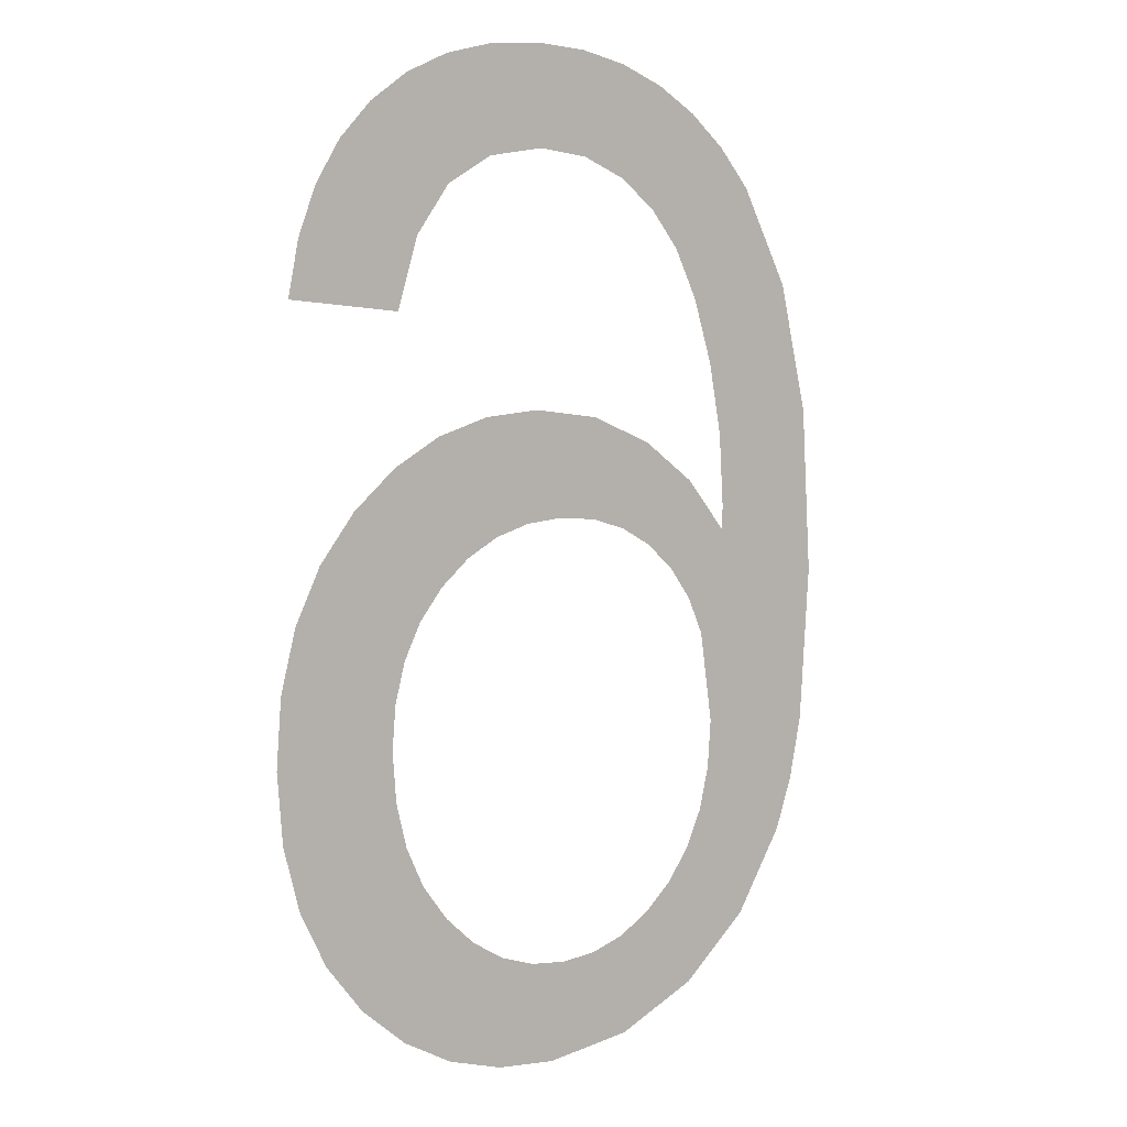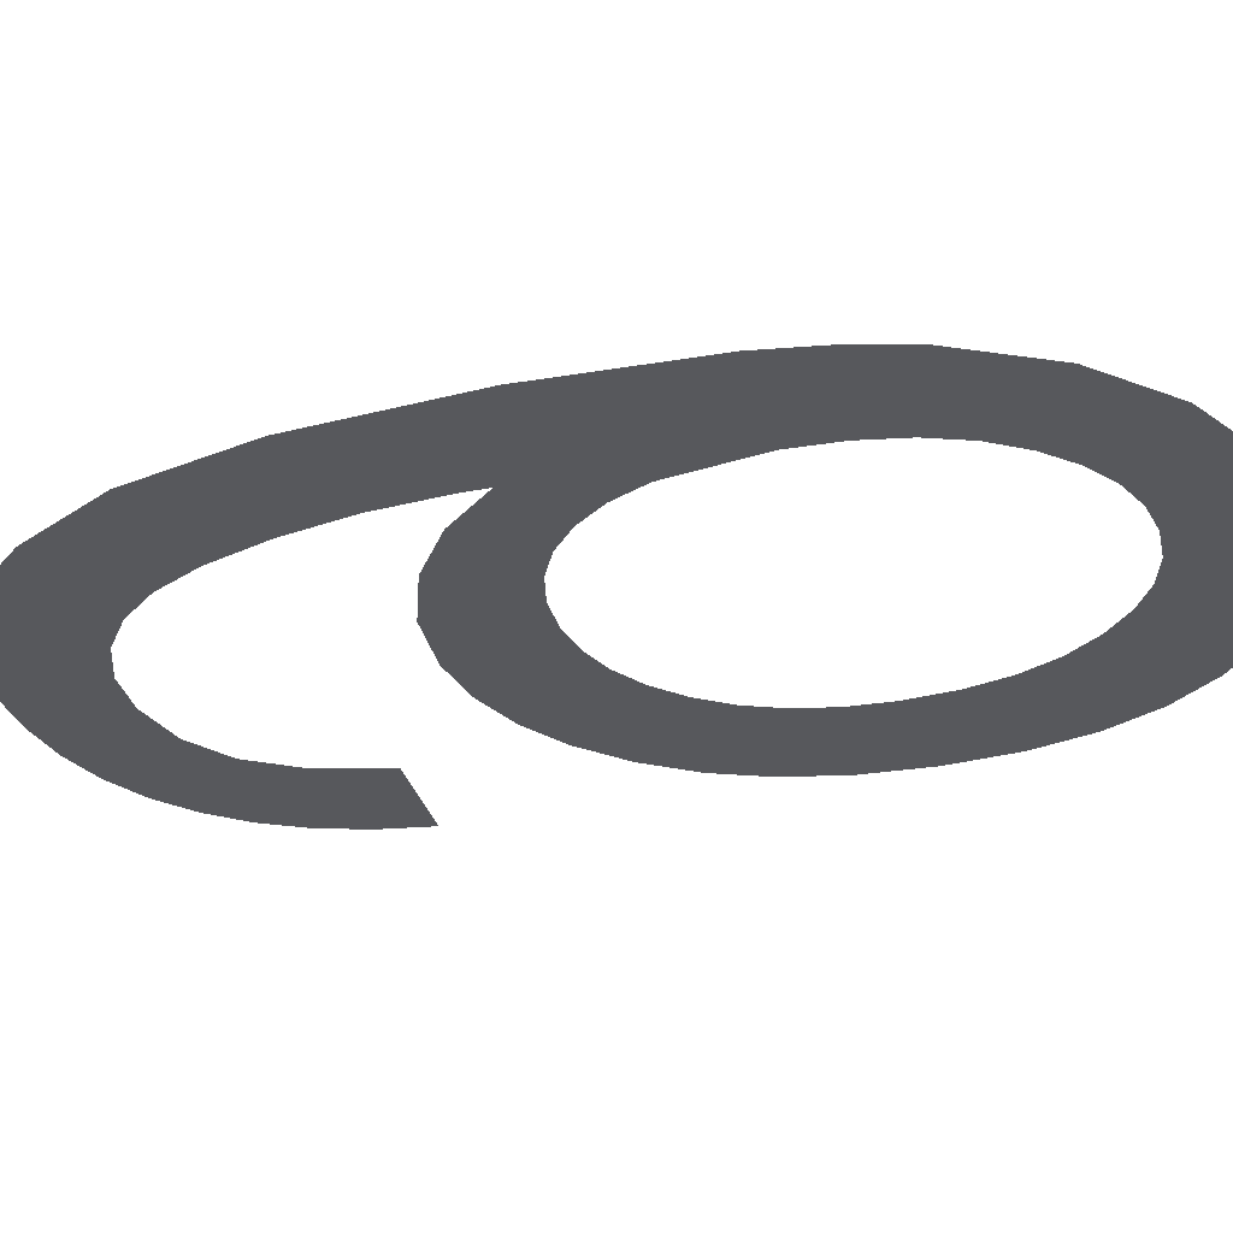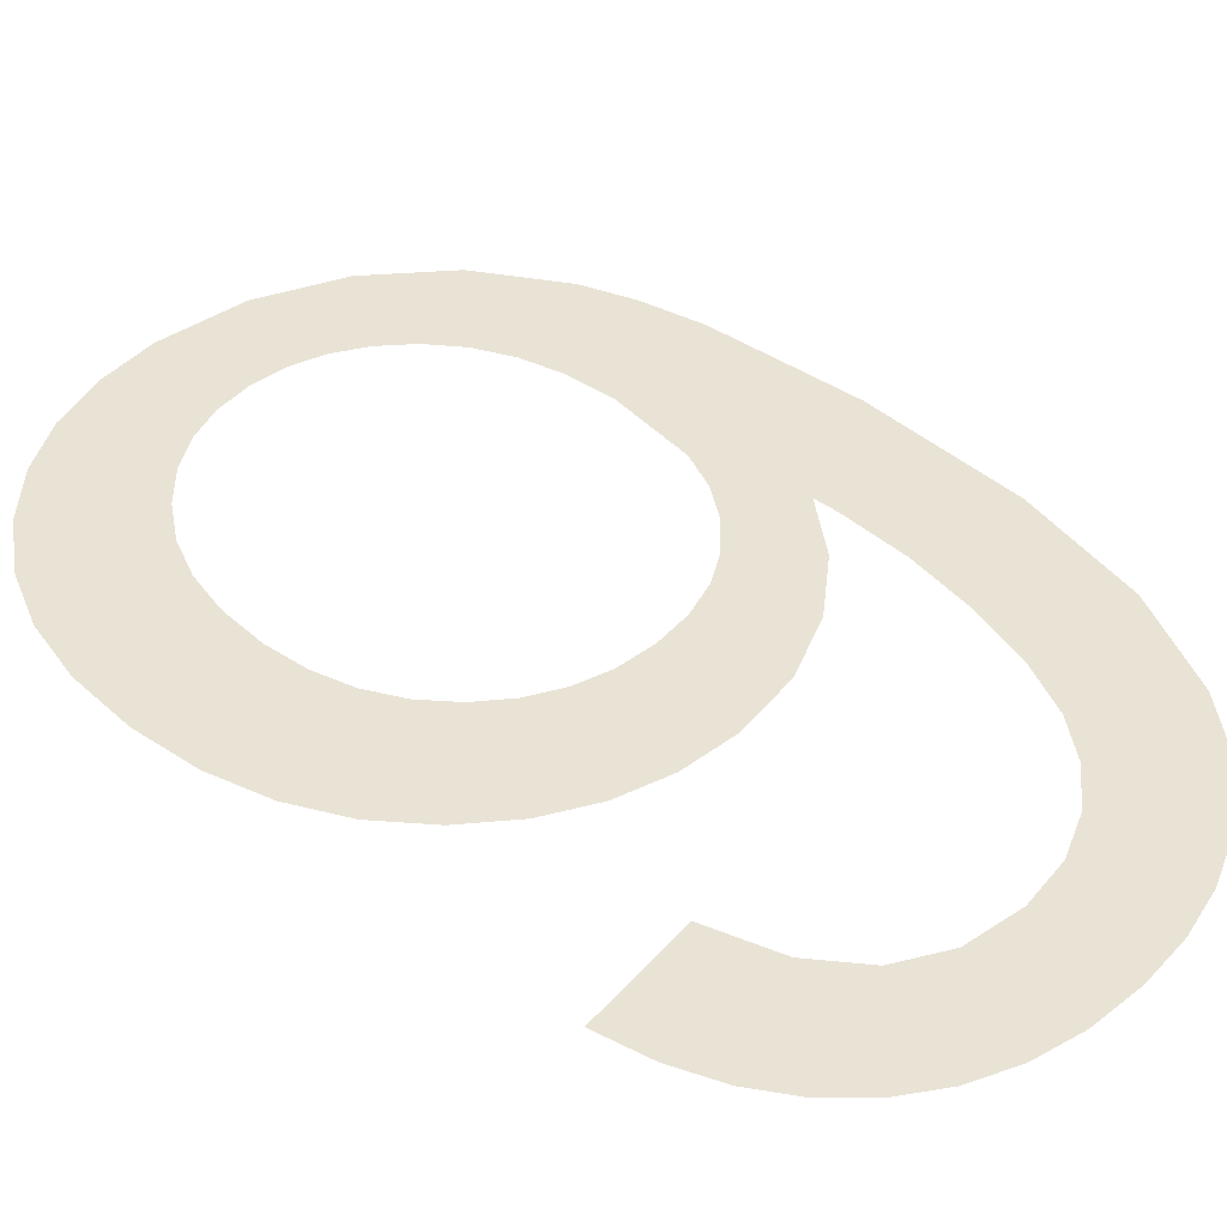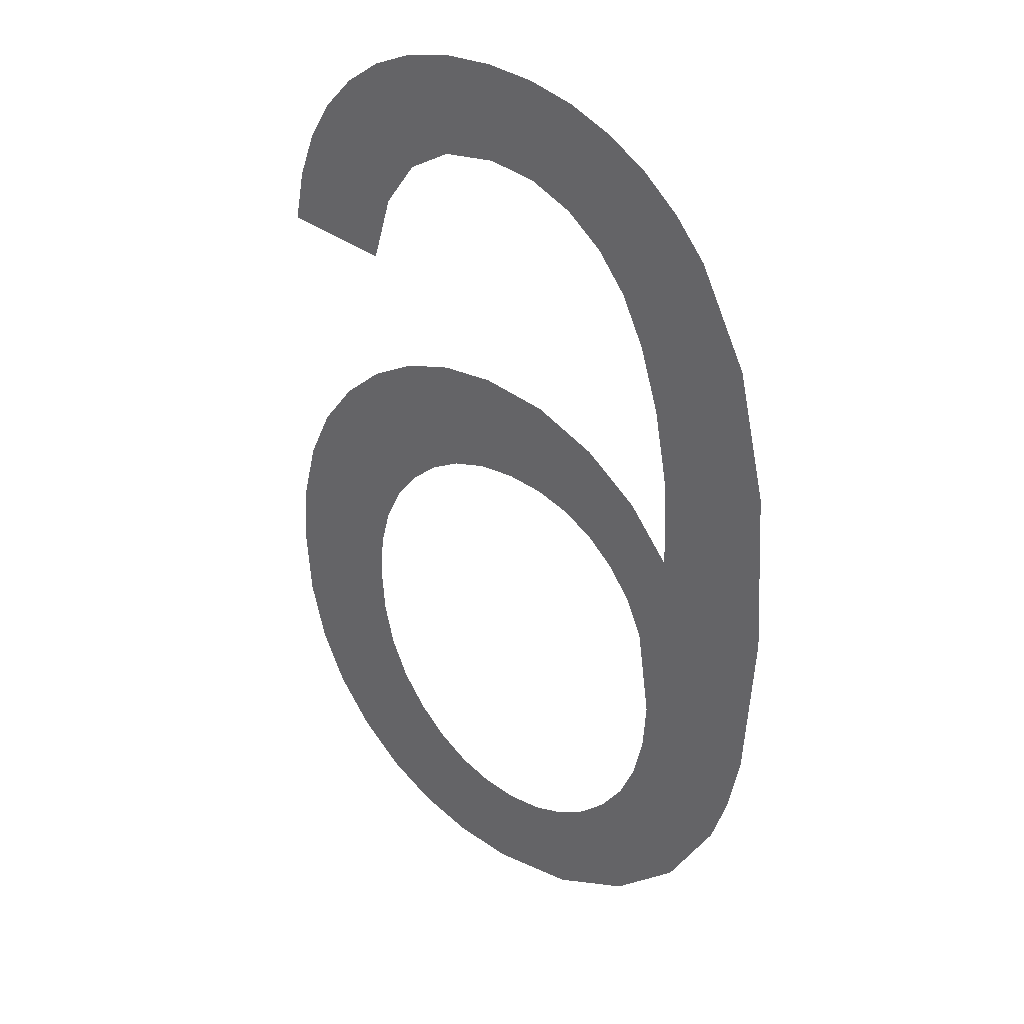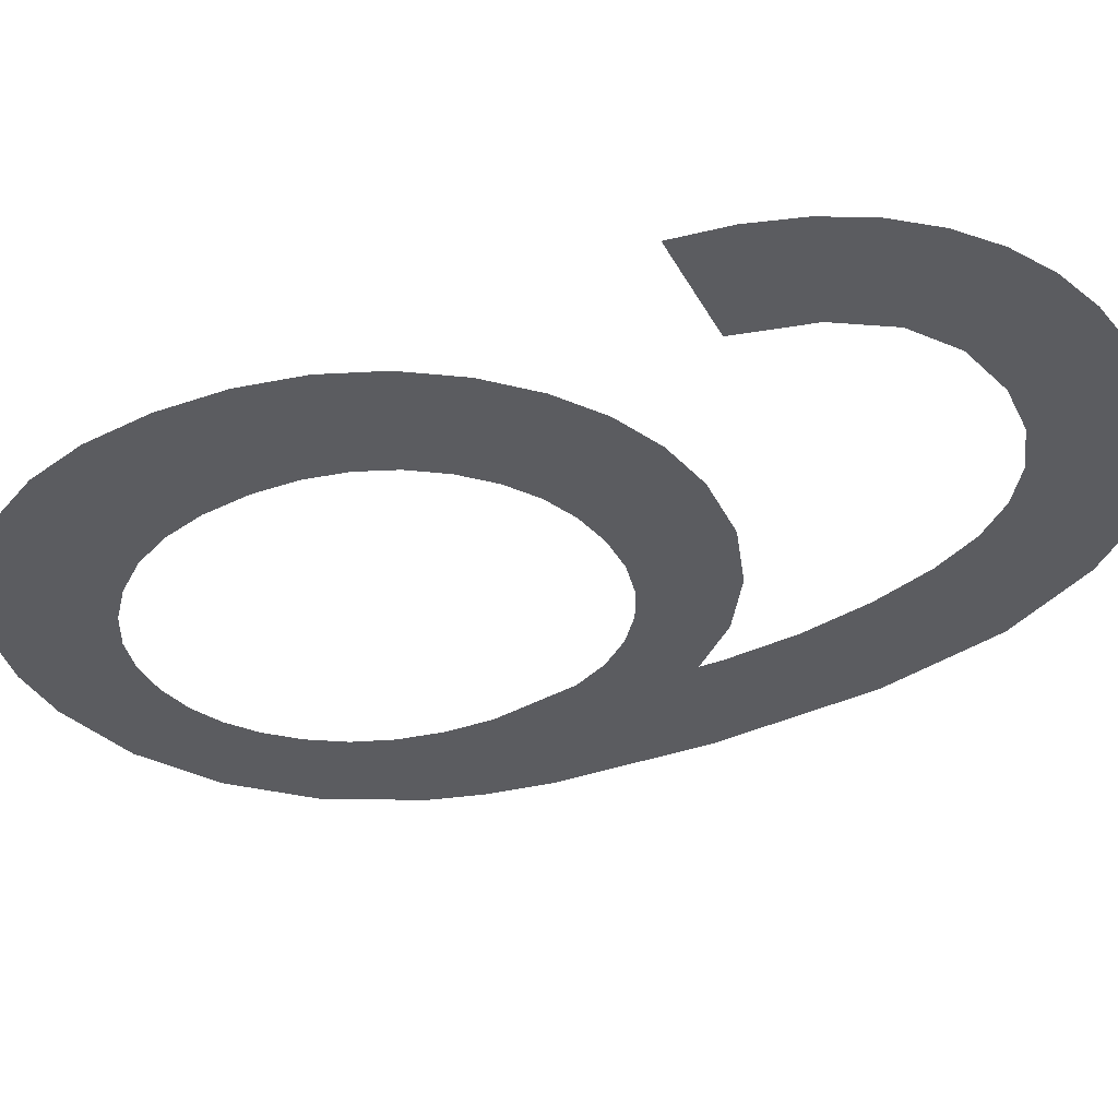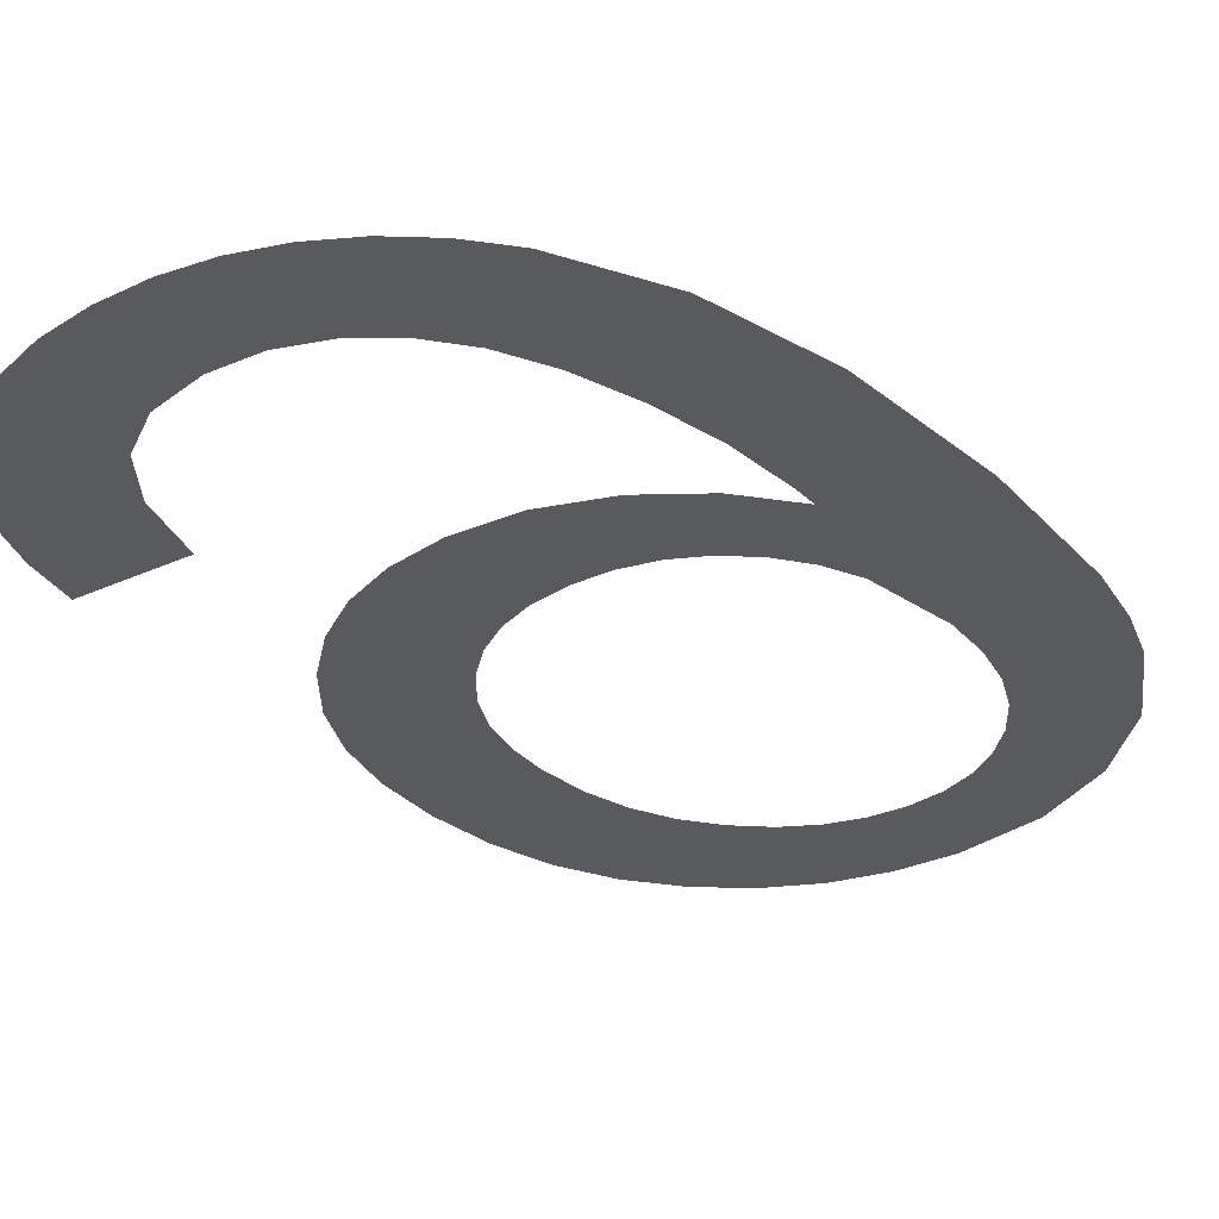
<metadata>
{"format":"obj","ext":"obj","renderer":"f3d","projection":"perspective","resolution":1024,"background":"white","views":[{"elev":6.3,"azim":-36.0,"up":"+Z"},{"elev":-28.5,"azim":108.2,"up":"+Y"},{"elev":42.1,"azim":-47.1,"up":"+Y"},{"elev":33.0,"azim":39.7,"up":"+Z"},{"elev":-34.5,"azim":-60.1,"up":"+Y"},{"elev":-31.3,"azim":38.2,"up":"+Y"}]}
</metadata>
<code>
o #ID1387
v -0.06749 0.01053 -0.01842
v -0.06759 0.01053 -0.01596
v -0.0679 0.01053 -0.01807
v -0.06756 0.01053 -0.01639
v -0.06746 0.01053 -0.01678
v -0.06704 0.01053 -0.01866
v -0.0673 0.01053 -0.01713
v -0.06707 0.01053 -0.01743
v -0.06681 0.01053 -0.01768
v -0.06654 0.01053 -0.01881
v -0.06651 0.01053 -0.01785
v -0.06599 0.01053 -0.01886
v -0.0662 0.01053 -0.01796
v -0.06587 0.01053 -0.018
v -0.0652 0.01053 -0.01875
v -0.06554 0.01053 -0.01796
v -0.06524 0.01053 -0.01786
v -0.06497 0.01053 -0.0177
v -0.06448 0.01053 -0.01841
v -0.06471 0.01053 -0.01747
v -0.06451 0.01053 -0.01718
v -0.06436 0.01053 -0.01685
v -0.06387 0.01053 -0.01787
v -0.06427 0.01053 -0.01647
v -0.06424 0.01053 -0.01605
v -0.06412 0.01053 -0.01433
v -0.06412 0.01053 -0.01412
v -0.0675 0.01053 -0.01239
v -0.06841 0.01053 -0.01183
v -0.0685 0.01053 -0.0123
v -0.06825 0.01053 -0.01141
v -0.06803 0.01053 -0.01105
v -0.06775 0.01053 -0.01075
v -0.06741 0.01053 -0.0105
v -0.06732 0.01053 -0.01178
v -0.06702 0.01053 -0.01033
v -0.06702 0.01053 -0.01137
v -0.06659 0.01053 -0.01023
v -0.06661 0.01053 -0.01113
v -0.0661 0.01053 -0.01105
v -0.06612 0.01053 -0.01019
v -0.06567 0.01053 -0.01022
v -0.06564 0.01053 -0.01111
v -0.06524 0.01053 -0.01032
v -0.06525 0.01053 -0.01127
v -0.06492 0.01053 -0.01153
v -0.06485 0.01053 -0.01048
v -0.06466 0.01053 -0.01186
v -0.06448 0.01053 -0.0107
v -0.06445 0.01053 -0.01229
v -0.06416 0.01053 -0.01098
v -0.06427 0.01053 -0.01285
v -0.06416 0.01053 -0.01348
v -0.06387 0.01053 -0.01132
v -0.06344 0.01053 -0.01714
v -0.06343 0.01053 -0.01216
v -0.06328 0.01053 -0.01668
v -0.06317 0.01053 -0.01329
v -0.06317 0.01053 -0.01613
v -0.06308 0.01053 -0.01476
v -0.06861 0.01053 -0.01661
v -0.06861 0.01053 -0.0154
v -0.06866 0.01053 -0.01599
v -0.06848 0.01053 -0.01486
v -0.06847 0.01053 -0.01716
v -0.06825 0.01053 -0.01439
v -0.06823 0.01053 -0.01765
v -0.06793 0.01053 -0.01398
v -0.06755 0.01053 -0.01364
v -0.06756 0.01053 -0.01557
v -0.06747 0.01053 -0.01522
v -0.06712 0.01053 -0.01341
v -0.06731 0.01053 -0.01491
v -0.0671 0.01053 -0.01464
v -0.06666 0.01053 -0.01326
v -0.06684 0.01053 -0.01442
v -0.06655 0.01053 -0.01426
v -0.06615 0.01053 -0.01321
v -0.06624 0.01053 -0.01417
v -0.06589 0.01053 -0.01413
v -0.06554 0.01053 -0.01329
v -0.06555 0.01053 -0.01417
v -0.06523 0.01053 -0.01426
v -0.06498 0.01053 -0.01352
v -0.06495 0.01053 -0.01442
v -0.06449 0.01053 -0.01388
v -0.0647 0.01053 -0.01464
v -0.0645 0.01053 -0.01492
v -0.06435 0.01053 -0.01525
v -0.06424 0.01053 -0.01605
v -0.06435 0.01053 -0.01525
v -0.06412 0.01053 -0.01433
v -0.06449 0.01053 -0.01388
v -0.0645 0.01053 -0.01492
v -0.0647 0.01053 -0.01464
v -0.06495 0.01053 -0.01442
v -0.06498 0.01053 -0.01352
v -0.06523 0.01053 -0.01426
v -0.06554 0.01053 -0.01329
v -0.06555 0.01053 -0.01417
v -0.06589 0.01053 -0.01413
v -0.06615 0.01053 -0.01321
v -0.06624 0.01053 -0.01417
v -0.06655 0.01053 -0.01426
v -0.06666 0.01053 -0.01326
v -0.06684 0.01053 -0.01442
v -0.0671 0.01053 -0.01464
v -0.06712 0.01053 -0.01341
v -0.06731 0.01053 -0.01491
v -0.06747 0.01053 -0.01522
v -0.06755 0.01053 -0.01364
v -0.06756 0.01053 -0.01557
v -0.06759 0.01053 -0.01596
v -0.0679 0.01053 -0.01807
v -0.06793 0.01053 -0.01398
v -0.06823 0.01053 -0.01765
v -0.06825 0.01053 -0.01439
v -0.06847 0.01053 -0.01716
v -0.06848 0.01053 -0.01486
v -0.06861 0.01053 -0.01661
v -0.06861 0.01053 -0.0154
v -0.06866 0.01053 -0.01599
v -0.06308 0.01053 -0.01476
v -0.06317 0.01053 -0.01613
v -0.06317 0.01053 -0.01329
v -0.06328 0.01053 -0.01668
v -0.06343 0.01053 -0.01216
v -0.06344 0.01053 -0.01714
v -0.06387 0.01053 -0.01132
v -0.06387 0.01053 -0.01787
v -0.06412 0.01053 -0.01412
v -0.06416 0.01053 -0.01348
v -0.06416 0.01053 -0.01098
v -0.06427 0.01053 -0.01285
v -0.06445 0.01053 -0.01229
v -0.06448 0.01053 -0.0107
v -0.06466 0.01053 -0.01186
v -0.06485 0.01053 -0.01048
v -0.06492 0.01053 -0.01153
v -0.06524 0.01053 -0.01032
v -0.06525 0.01053 -0.01127
v -0.06564 0.01053 -0.01111
v -0.06567 0.01053 -0.01022
v -0.0661 0.01053 -0.01105
v -0.06612 0.01053 -0.01019
v -0.06659 0.01053 -0.01023
v -0.06661 0.01053 -0.01113
v -0.06702 0.01053 -0.01137
v -0.06702 0.01053 -0.01033
v -0.06732 0.01053 -0.01178
v -0.06741 0.01053 -0.0105
v -0.0675 0.01053 -0.01239
v -0.06775 0.01053 -0.01075
v -0.06803 0.01053 -0.01105
v -0.06825 0.01053 -0.01141
v -0.06841 0.01053 -0.01183
v -0.0685 0.01053 -0.0123
v -0.06427 0.01053 -0.01647
v -0.06436 0.01053 -0.01685
v -0.06448 0.01053 -0.01841
v -0.06451 0.01053 -0.01718
v -0.06471 0.01053 -0.01747
v -0.06497 0.01053 -0.0177
v -0.0652 0.01053 -0.01875
v -0.06524 0.01053 -0.01786
v -0.06554 0.01053 -0.01796
v -0.06587 0.01053 -0.018
v -0.06599 0.01053 -0.01886
v -0.0662 0.01053 -0.01796
v -0.06651 0.01053 -0.01785
v -0.06654 0.01053 -0.01881
v -0.06681 0.01053 -0.01768
v -0.06704 0.01053 -0.01866
v -0.06707 0.01053 -0.01743
v -0.0673 0.01053 -0.01713
v -0.06746 0.01053 -0.01678
v -0.06749 0.01053 -0.01842
v -0.06756 0.01053 -0.01639
f 1 2 3
f 2 1 4
f 4 1 5
f 5 1 6
f 5 6 7
f 7 6 8
f 8 6 9
f 9 6 10
f 9 10 11
f 11 10 12
f 11 12 13
f 13 12 14
f 14 12 15
f 14 15 16
f 16 15 17
f 17 15 18
f 18 15 19
f 18 19 20
f 20 19 21
f 21 19 22
f 22 19 23
f 22 23 24
f 24 23 25
f 25 23 26
f 26 23 27
f 28 29 30
f 29 28 31
f 31 28 32
f 32 28 33
f 33 28 34
f 34 28 35
f 34 35 36
f 36 35 37
f 36 37 38
f 38 37 39
f 38 39 40
f 38 40 41
f 41 40 42
f 42 40 43
f 42 43 44
f 44 43 45
f 44 45 46
f 44 46 47
f 47 46 48
f 47 48 49
f 49 48 50
f 49 50 51
f 51 50 52
f 51 52 53
f 51 53 54
f 54 53 27
f 54 27 23
f 54 23 55
f 54 55 56
f 56 55 57
f 56 57 58
f 58 57 59
f 58 59 60
f 61 62 63
f 62 61 64
f 64 61 65
f 64 65 66
f 66 65 67
f 66 67 68
f 68 67 3
f 68 3 69
f 69 3 2
f 69 2 70
f 69 70 71
f 69 71 72
f 72 71 73
f 72 73 74
f 72 74 75
f 75 74 76
f 75 76 77
f 75 77 78
f 78 77 79
f 78 79 80
f 78 80 81
f 81 80 82
f 81 82 83
f 81 83 84
f 84 83 85
f 84 85 86
f 86 85 87
f 86 87 88
f 86 88 89
f 86 89 26
f 26 89 25
f 90 91 92
f 92 91 93
f 91 94 93
f 94 95 93
f 95 96 93
f 93 96 97
f 96 98 97
f 97 98 99
f 98 100 99
f 100 101 99
f 99 101 102
f 101 103 102
f 103 104 102
f 102 104 105
f 104 106 105
f 106 107 105
f 105 107 108
f 107 109 108
f 109 110 108
f 108 110 111
f 110 112 111
f 112 113 111
f 113 114 111
f 111 114 115
f 114 116 115
f 115 116 117
f 116 118 117
f 117 118 119
f 118 120 119
f 119 120 121
f 122 121 120
f 123 124 125
f 124 126 125
f 125 126 127
f 126 128 127
f 127 128 129
f 128 130 129
f 130 131 129
f 131 132 129
f 129 132 133
f 132 134 133
f 134 135 133
f 133 135 136
f 135 137 136
f 136 137 138
f 137 139 138
f 138 139 140
f 139 141 140
f 141 142 140
f 140 142 143
f 142 144 143
f 143 144 145
f 145 144 146
f 144 147 146
f 147 148 146
f 146 148 149
f 148 150 149
f 149 150 151
f 150 152 151
f 151 152 153
f 153 152 154
f 154 152 155
f 155 152 156
f 157 156 152
f 131 130 92
f 92 130 90
f 90 130 158
f 158 130 159
f 130 160 159
f 159 160 161
f 161 160 162
f 162 160 163
f 160 164 163
f 163 164 165
f 165 164 166
f 166 164 167
f 164 168 167
f 167 168 169
f 169 168 170
f 168 171 170
f 170 171 172
f 171 173 172
f 172 173 174
f 174 173 175
f 175 173 176
f 173 177 176
f 176 177 178
f 178 177 113
f 114 113 177

</code>
